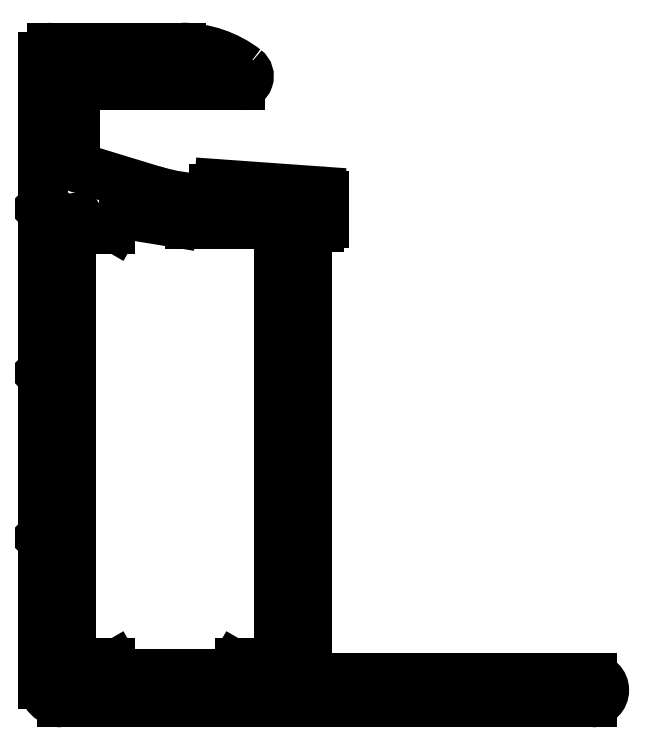
<metadata>
{"format":"dxf","ext":"dxf","renderer":"ezdxf+matplotlib","layout":"modelspace","background":"white","min_lineweight":24,"dpi":150}
</metadata>
<code>
0
SECTION
2
ENTITIES
0
ARC
8
0
10
2257
20
2065
30
0
40
0.25
50
80.65
51
90
0
LINE
8
0
10
2257
20
2065
30
0
11
2260
21
2065
31
0
0
ARC
8
0
10
2262
20
2076
30
0
40
11.4
50
260.6
51
261.3
0
ARC
8
0
10
2261
20
2070
30
0
40
5
50
261.3
51
270
0
LINE
8
0
10
2261
20
2065
30
0
11
2265
21
2065
31
0
0
ARC
8
0
10
2265
20
2065
30
0
40
0.25
50
0
51
90
0
LINE
8
0
10
2266
20
2065
30
0
11
2266
21
2041
31
0
0
ARC
8
0
10
2265
20
2041
30
0
40
0.25
50
210
51
0
0
LINE
8
0
10
2265
20
2041
30
0
11
2265
21
2041
31
0
0
ARC
8
0
10
2265
20
2041
30
0
40
0.25
50
30
51
90
0
LINE
8
0
10
2265
20
2041
30
0
11
2263
21
2041
31
0
0
ARC
8
0
10
2263
20
2041
30
0
40
0.25
50
90
51
150
0
LINE
8
0
10
2263
20
2041
30
0
11
2263
21
2041
31
0
0
ARC
8
0
10
2263
20
2041
30
0
40
0.25
50
270
51
330
0
LINE
8
0
10
2263
20
2041
30
0
11
2257
21
2041
31
0
0
ARC
8
0
10
2257
20
2041
30
0
40
0.25
50
210
51
270
0
LINE
8
0
10
2257
20
2041
30
0
11
2257
21
2041
31
0
0
ARC
8
0
10
2257
20
2041
30
0
40
0.25
50
30
51
90
0
LINE
8
0
10
2257
20
2041
30
0
11
2255
21
2041
31
0
0
ARC
8
0
10
2255
20
2041
30
0
40
0.25
50
90
51
150
0
LINE
8
0
10
2255
20
2041
30
0
11
2255
21
2041
31
0
0
ARC
8
0
10
2255
20
2041
30
0
40
0.25
50
180
51
330
0
LINE
8
0
10
2254
20
2041
30
0
11
2254
21
2065
31
0
0
ARC
8
0
10
2255
20
2065
30
0
40
0.25
50
30
51
180
0
LINE
8
0
10
2255
20
2065
30
0
11
2255
21
2065
31
0
0
ARC
8
0
10
2255
20
2065
30
0
40
0.25
50
210
51
270
0
LINE
8
0
10
2255
20
2064
30
0
11
2257
21
2064
31
0
0
ARC
8
0
10
2257
20
2065
30
0
40
0.25
50
270
51
330
0
LINE
8
0
10
2257
20
2065
30
0
11
2257
21
2065
31
0
0
ARC
8
0
10
2257
20
2065
30
0
40
0.25
50
90
51
150
0
LINE
8
0
10
2257
20
2065
30
0
11
2257
21
2065
31
0
0
LINE
8
0
10
2262
20
2066
30
0
11
2262
21
2066
31
0
0
ARC
8
0
10
2262
20
2076
30
0
40
10
50
253
51
270
0
LINE
8
0
10
2255
20
2068
30
0
11
2259
21
2067
31
0
0
ARC
8
0
10
2255
20
2068
30
0
40
0.5
50
180
51
253
0
LINE
8
0
10
2255
20
2068
30
0
11
2255
21
2072
31
0
0
ARC
8
0
10
2255
20
2072
30
0
40
0.5
50
90
51
180
0
LINE
8
0
10
2263
20
2072
30
0
11
2255
21
2072
31
0
0
ARC
8
0
10
2263
20
2073
30
0
40
0.469
50
270
51
52.49
0
ARC
8
0
10
2260
20
2069
30
0
40
5.606
50
52.49
51
90
0
LINE
8
0
10
2260
20
2074
30
0
11
2253
21
2074
31
0
0
ARC
8
0
10
2253
20
2074
30
0
40
0.5
50
90
51
180
0
LINE
8
0
10
2253
20
2066
30
0
11
2253
21
2074
31
0
0
ARC
8
0
10
2253
20
2066
30
0
40
0.25
50
180
51
225
0
LINE
8
0
10
2253
20
2066
30
0
11
2253
21
2066
31
0
0
LINE
8
0
10
2253
20
2066
30
0
11
2253
21
2065
31
0
0
ARC
8
0
10
2253
20
2065
30
0
40
0.25
50
135
51
180
0
LINE
8
0
10
2253
20
2057
30
0
11
2253
21
2065
31
0
0
ARC
8
0
10
2253
20
2057
30
0
40
0.25
50
180
51
225
0
LINE
8
0
10
2253
20
2057
30
0
11
2253
21
2057
31
0
0
LINE
8
0
10
2253
20
2057
30
0
11
2253
21
2057
31
0
0
ARC
8
0
10
2253
20
2056
30
0
40
0.25
50
135
51
180
0
LINE
8
0
10
2253
20
2048
30
0
11
2253
21
2056
31
0
0
ARC
8
0
10
2253
20
2048
30
0
40
0.25
50
180
51
225
0
LINE
8
0
10
2253
20
2048
30
0
11
2253
21
2048
31
0
0
LINE
8
0
10
2253
20
2048
30
0
11
2253
21
2048
31
0
0
ARC
8
0
10
2253
20
2048
30
0
40
0.25
50
135
51
180
0
LINE
8
0
10
2253
20
2040
30
0
11
2253
21
2048
31
0
0
ARC
8
0
10
2254
20
2040
30
0
40
1
50
180
51
270
0
LINE
8
0
10
2254
20
2039
30
0
11
2282
21
2039
31
0
0
ARC
8
0
10
2282
20
2040
30
0
40
0.65
50
270
51
90
0
LINE
8
0
10
2282
20
2040
30
0
11
2278
21
2040
31
0
0
ARC
8
0
10
2278
20
2040
30
0
40
0.25
50
90
51
135.6
0
ARC
8
0
10
2278
20
2041
30
0
40
0.25
50
270
51
315.6
0
LINE
8
0
10
2278
20
2040
30
0
11
2277
21
2040
31
0
0
ARC
8
0
10
2277
20
2041
30
0
40
0.25
50
224.4
51
270
0
ARC
8
0
10
2276
20
2040
30
0
40
0.25
50
44.43
51
90
0
LINE
8
0
10
2276
20
2040
30
0
11
2268
21
2040
31
0
0
ARC
8
0
10
2268
20
2041
30
0
40
1
50
180
51
270
0
LINE
8
0
10
2267
20
2041
30
0
11
2267
21
2042
31
0
0
ARC
8
0
10
2267
20
2042
30
0
40
0.3
50
0
51
51.32
0
ARC
8
0
10
2267
20
2043
30
0
40
0.5
50
128.7
51
231.3
0
ARC
8
0
10
2267
20
2043
30
0
40
0.3
50
308.7
51
4.341e-11
0
LINE
8
0
10
2267
20
2043
30
0
11
2267
21
2044
31
0
0
ARC
8
0
10
2267
20
2044
30
0
40
0.3
50
0
51
51.32
0
ARC
8
0
10
2267
20
2044
30
0
40
0.5
50
128.7
51
231.3
0
ARC
8
0
10
2267
20
2045
30
0
40
0.3
50
308.7
51
4.341e-11
0
LINE
8
0
10
2267
20
2045
30
0
11
2267
21
2049
31
0
0
ARC
8
0
10
2267
20
2049
30
0
40
0.3
50
0
51
51.32
0
ARC
8
0
10
2267
20
2050
30
0
40
0.5
50
128.7
51
231.3
0
ARC
8
0
10
2267
20
2051
30
0
40
0.3
50
308.7
51
4.341e-11
0
LINE
8
0
10
2267
20
2051
30
0
11
2267
21
2056
31
0
0
ARC
8
0
10
2267
20
2056
30
0
40
0.3
50
0
51
51.32
0
ARC
8
0
10
2267
20
2057
30
0
40
0.5
50
128.7
51
231.3
0
ARC
8
0
10
2267
20
2057
30
0
40
0.3
50
308.7
51
4.341e-11
0
LINE
8
0
10
2267
20
2057
30
0
11
2267
21
2061
31
0
0
ARC
8
0
10
2267
20
2061
30
0
40
0.3
50
0
51
51.32
0
ARC
8
0
10
2267
20
2062
30
0
40
0.5
50
128.7
51
231.3
0
ARC
8
0
10
2267
20
2063
30
0
40
0.3
50
308.7
51
4.341e-11
0
LINE
8
0
10
2267
20
2063
30
0
11
2267
21
2063
31
0
0
ARC
8
0
10
2267
20
2063
30
0
40
0.3
50
0
51
51.32
0
ARC
8
0
10
2267
20
2064
30
0
40
0.5
50
128.7
51
231.3
0
ARC
8
0
10
2267
20
2064
30
0
40
0.3
50
308.7
51
352
0
ARC
8
0
10
2267
20
2064
30
0
40
0.25
50
90
51
172
0
LINE
8
0
10
2267
20
2065
30
0
11
2268
21
2065
31
0
0
ARC
8
0
10
2268
20
2065
30
0
40
0.25
50
270
51
0
0
LINE
8
0
10
2268
20
2065
30
0
11
2268
21
2066
31
0
0
ARC
8
0
10
2268
20
2066
30
0
40
0.25
50
0
51
85.92
0
LINE
8
0
10
2262
20
2067
30
0
11
2268
21
2066
31
0
0
ARC
8
0
10
2262
20
2067
30
0
40
0.25
50
85.92
51
180
0
LINE
8
0
10
2262
20
2066
30
0
11
2262
21
2067
31
0
0
ARC
8
0
10
2262
20
2066
30
0
40
0.25
50
270
51
0
0
ENDSEC
0
EOF

</code>
